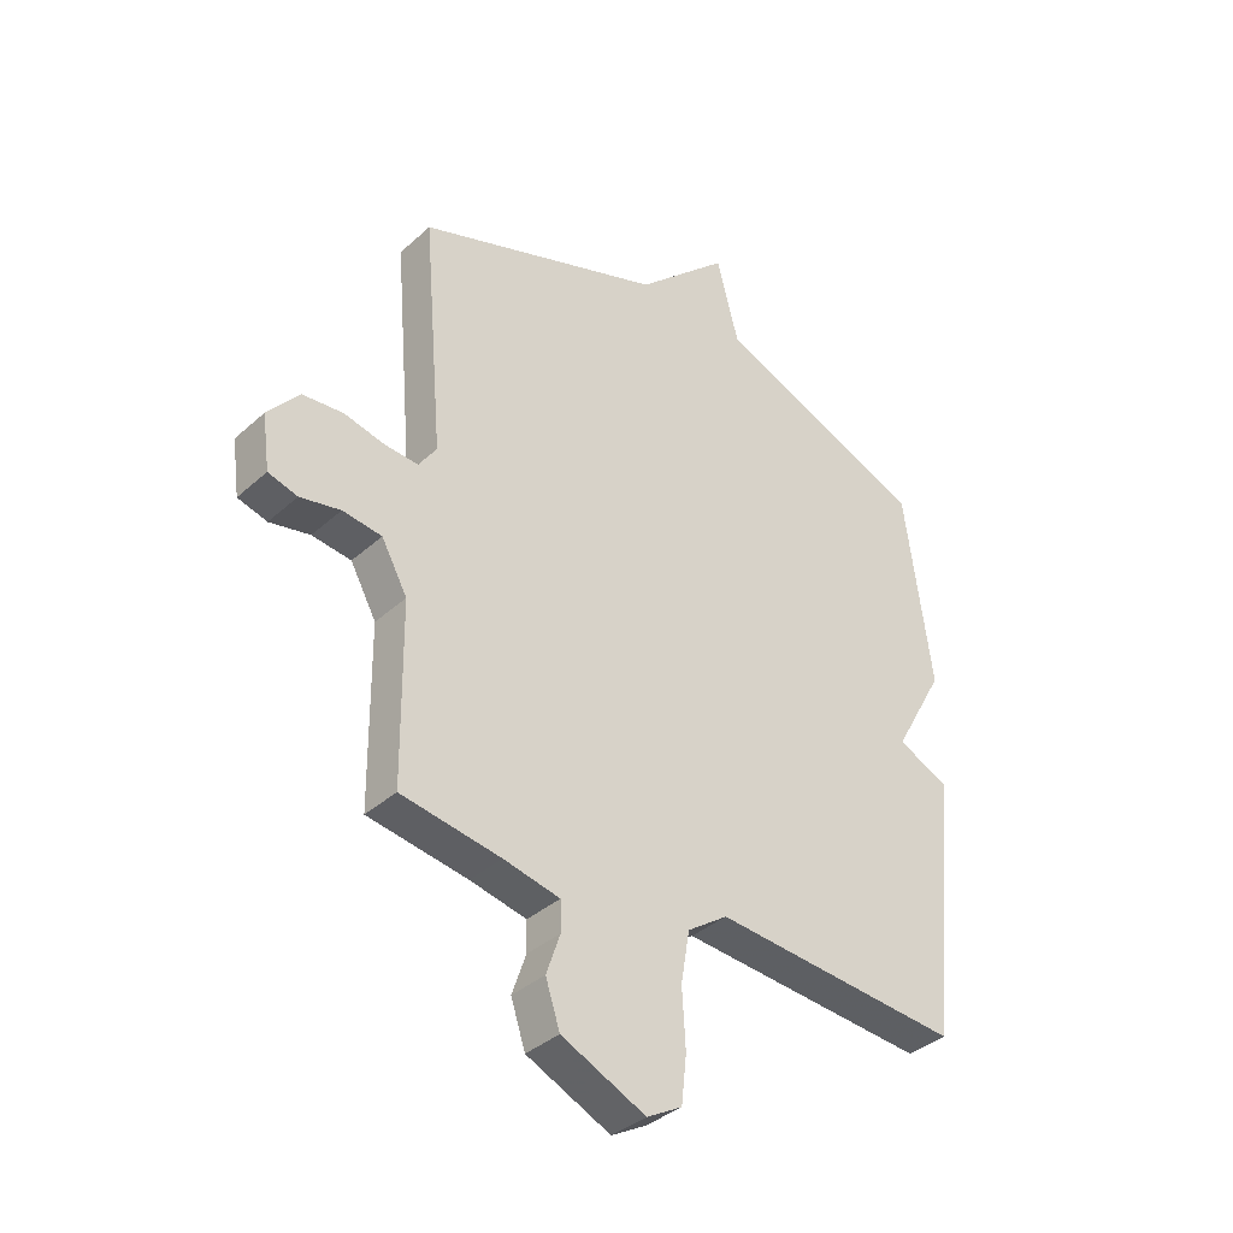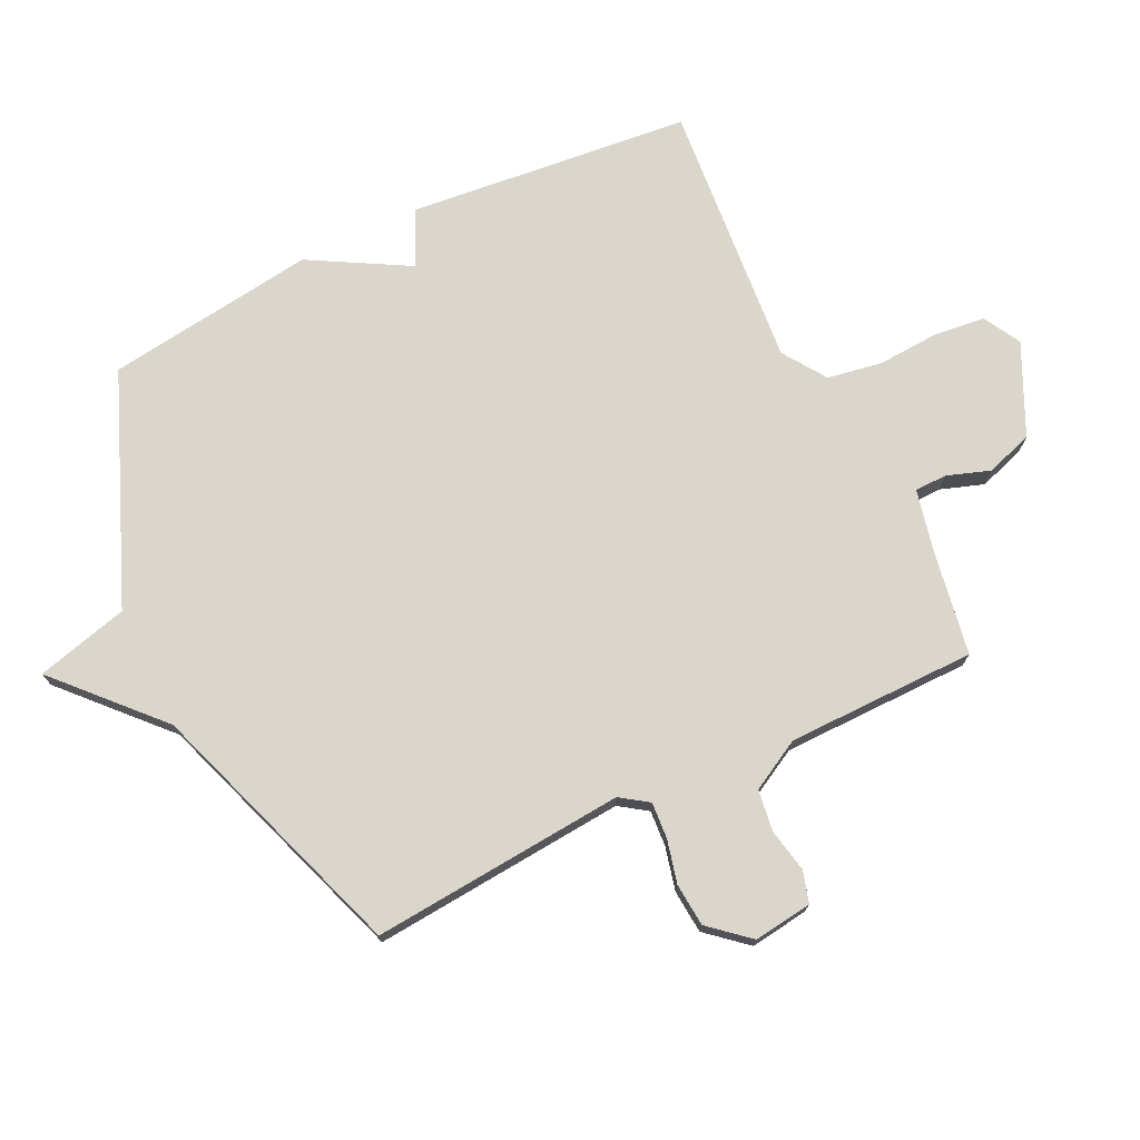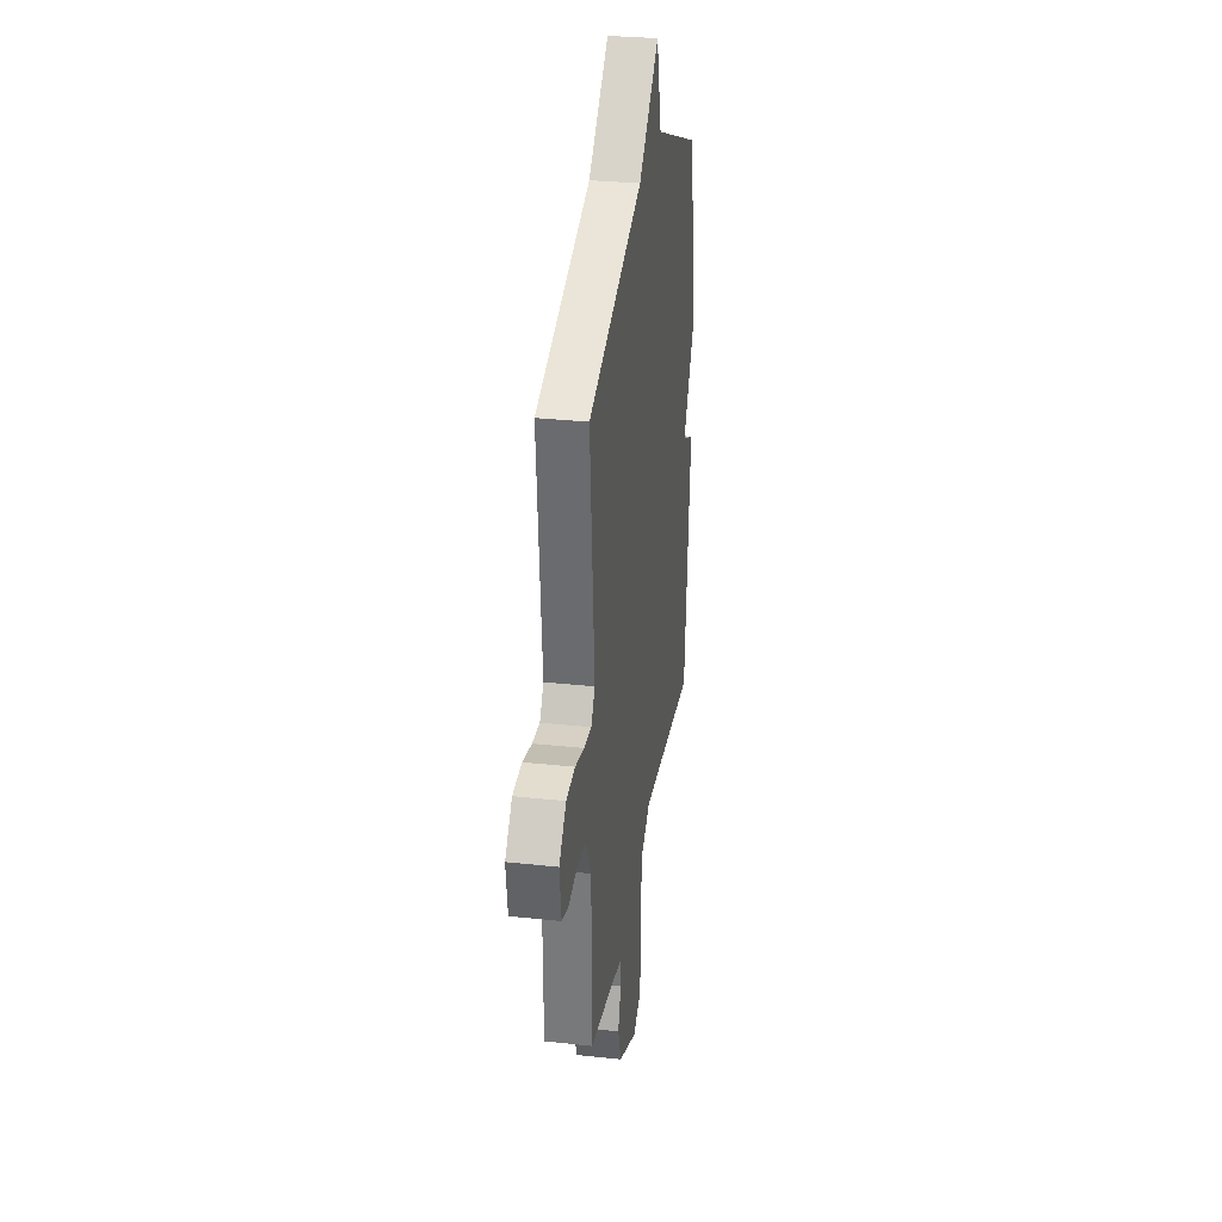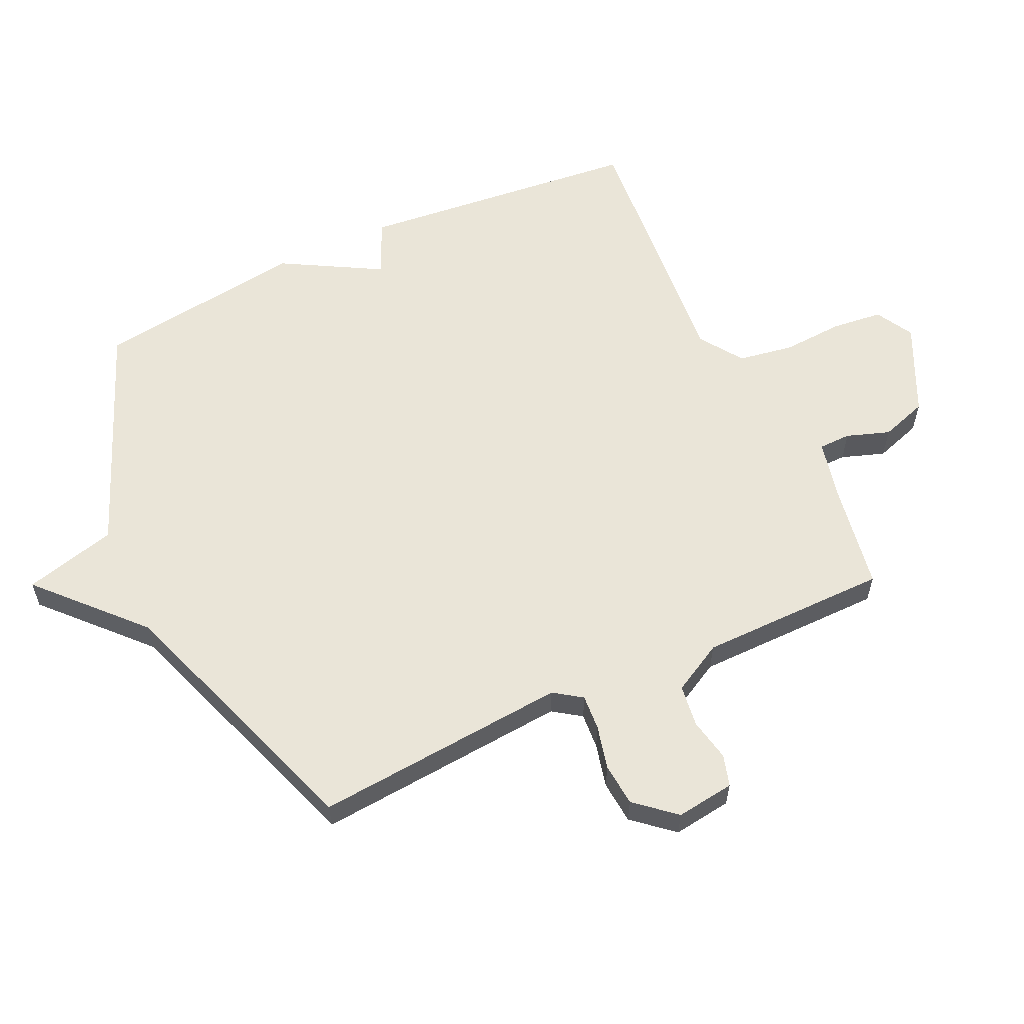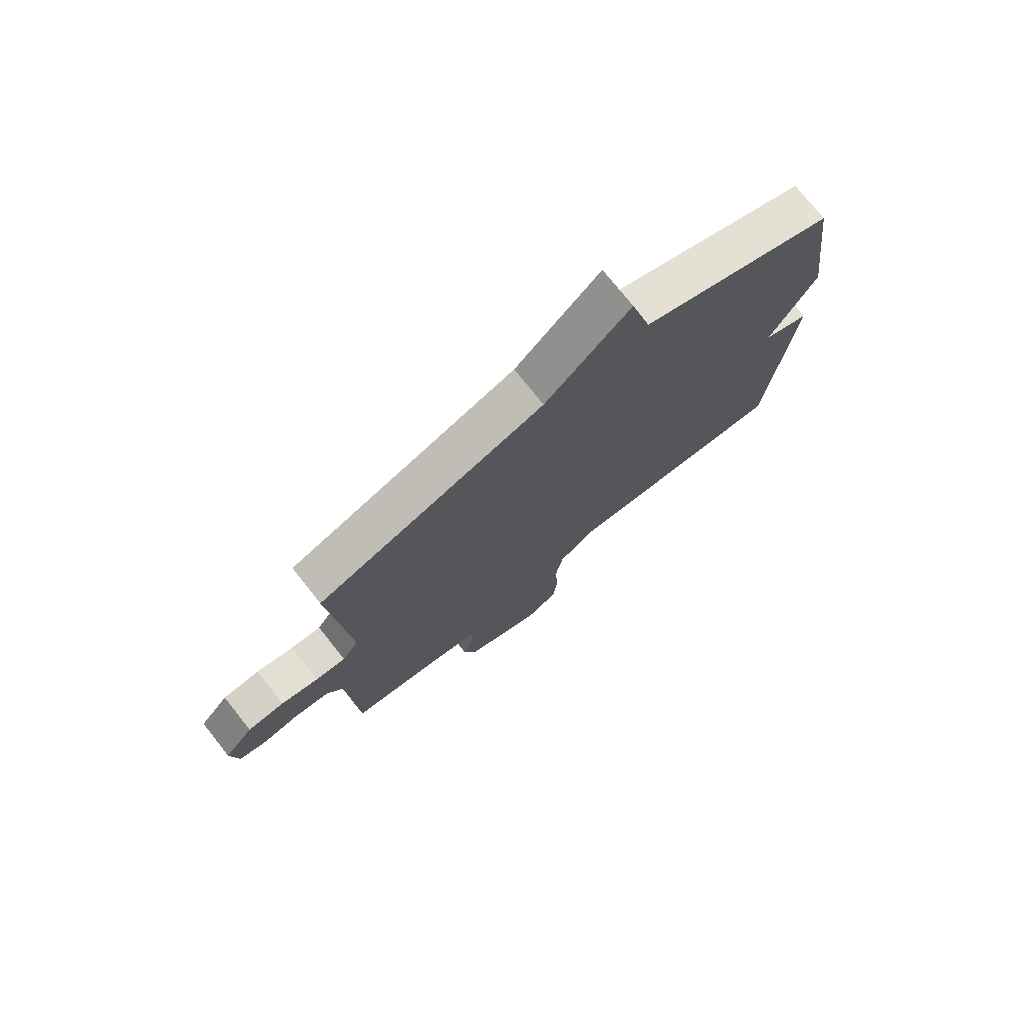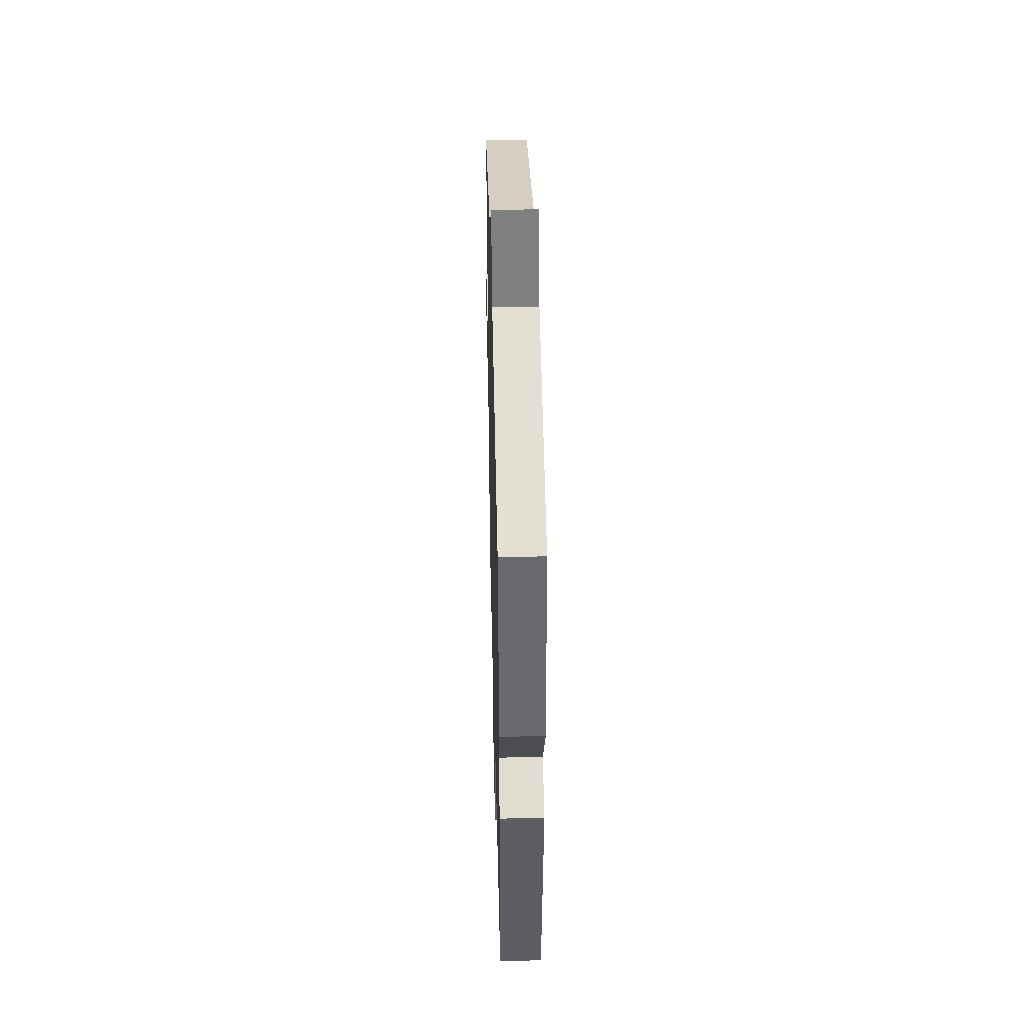
<metadata>
{"format":"obj","ext":"obj","renderer":"f3d","projection":"perspective","resolution":1024,"background":"white","views":[{"elev":-36.7,"azim":139.2,"up":"+Z"},{"elev":73.8,"azim":64.3,"up":"+Y"},{"elev":30.4,"azim":98.9,"up":"+Z"},{"elev":58.8,"azim":65.1,"up":"+Y"},{"elev":75.4,"azim":141.5,"up":"+Z"},{"elev":44.8,"azim":-91.4,"up":"+Z"}]}
</metadata>
<code>
v -0.5 0.07 -0.5
v -0.546 0.07 -0.041
v -0.457 0.07 0
v -0.546 0.07 0.159
v -0.5 0.07 0.5
v -0.13 0.07 0.65
v -0.091 0.07 0.8
v 0.07 0.07 0.65
v 0.5 0.07 0.5
v 0.465 0.07 0.088
v 0.496 0.07 0.043
v 0.554 0.07 0.047
v 0.625 0.07 0.064
v 0.695 0.07 0.058
v 0.75 0.07 -0.006
v 0.737 0.07 -0.101
v 0.686 0.07 -0.116
v 0.616 0.07 -0.102
v 0.548 0.07 -0.111
v 0.503 0.07 -0.193
v 0.5 0.07 -0.5
v 0.327 0.07 -0.529
v 0.229 0.07 -0.551
v 0.228 0.07 -0.603
v 0.252 0.07 -0.673
v 0.227 0.07 -0.749
v 0.081 0.07 -0.817
v 0.02 0.07 -0.783
v 0.011 0.07 -0.701
v 0.017 0.07 -0.601
v 0.002 0.07 -0.512
v -0.068 0.07 -0.464
v -0.5 0 -0.5
v -0.546 0 -0.041
v -0.457 0 0
v -0.546 0 0.159
v -0.5 0 0.5
v -0.13 0 0.65
v -0.091 0 0.8
v 0.07 0 0.65
v 0.5 0 0.5
v 0.465 0 0.088
v 0.496 0 0.043
v 0.554 0 0.047
v 0.625 0 0.064
v 0.695 0 0.058
v 0.75 0 -0.006
v 0.737 0 -0.101
v 0.686 0 -0.116
v 0.616 0 -0.102
v 0.548 0 -0.111
v 0.503 0 -0.193
v 0.5 0 -0.5
v 0.327 0 -0.529
v 0.229 0 -0.551
v 0.228 0 -0.603
v 0.252 0 -0.673
v 0.227 0 -0.749
v 0.081 0 -0.817
v 0.02 0 -0.783
v 0.011 0 -0.701
v 0.017 0 -0.601
v 0.002 0 -0.512
v -0.068 0 -0.464
f 28 29 30
f 27 28 30
f 26 27 30
f 25 26 30
f 24 25 30
f 23 24 30 31
f 22 23 31 32
f 20 21 22 32
f 16 17 18
f 15 16 18
f 14 15 18
f 13 14 18
f 12 13 18
f 11 12 18 19
f 1 2 3
f 32 1 3
f 20 32 3
f 19 20 3
f 11 19 3
f 10 11 3
f 6 7 8
f 8 9 10
f 6 8 10
f 5 6 10
f 4 5 10
f 3 4 10
f 62 61 60
f 62 60 59
f 62 59 58
f 62 58 57
f 62 57 56
f 63 62 56 55
f 64 63 55 54
f 64 54 53 52
f 50 49 48
f 50 48 47
f 50 47 46
f 50 46 45
f 50 45 44
f 51 50 44 43
f 35 34 33
f 35 33 64
f 35 64 52
f 35 52 51
f 35 51 43
f 35 43 42
f 40 39 38
f 42 41 40
f 42 40 38
f 42 38 37
f 42 37 36
f 42 36 35
f 1 33 34 2
f 2 34 35 3
f 3 35 36 4
f 4 36 37 5
f 5 37 38 6
f 6 38 39 7
f 7 39 40 8
f 8 40 41 9
f 9 41 42 10
f 10 42 43 11
f 11 43 44 12
f 12 44 45 13
f 13 45 46 14
f 14 46 47 15
f 15 47 48 16
f 16 48 49 17
f 17 49 50 18
f 18 50 51 19
f 19 51 52 20
f 20 52 53 21
f 21 53 54 22
f 22 54 55 23
f 23 55 56 24
f 24 56 57 25
f 25 57 58 26
f 26 58 59 27
f 27 59 60 28
f 28 60 61 29
f 29 61 62 30
f 30 62 63 31
f 31 63 64 32
f 32 64 33 1

</code>
